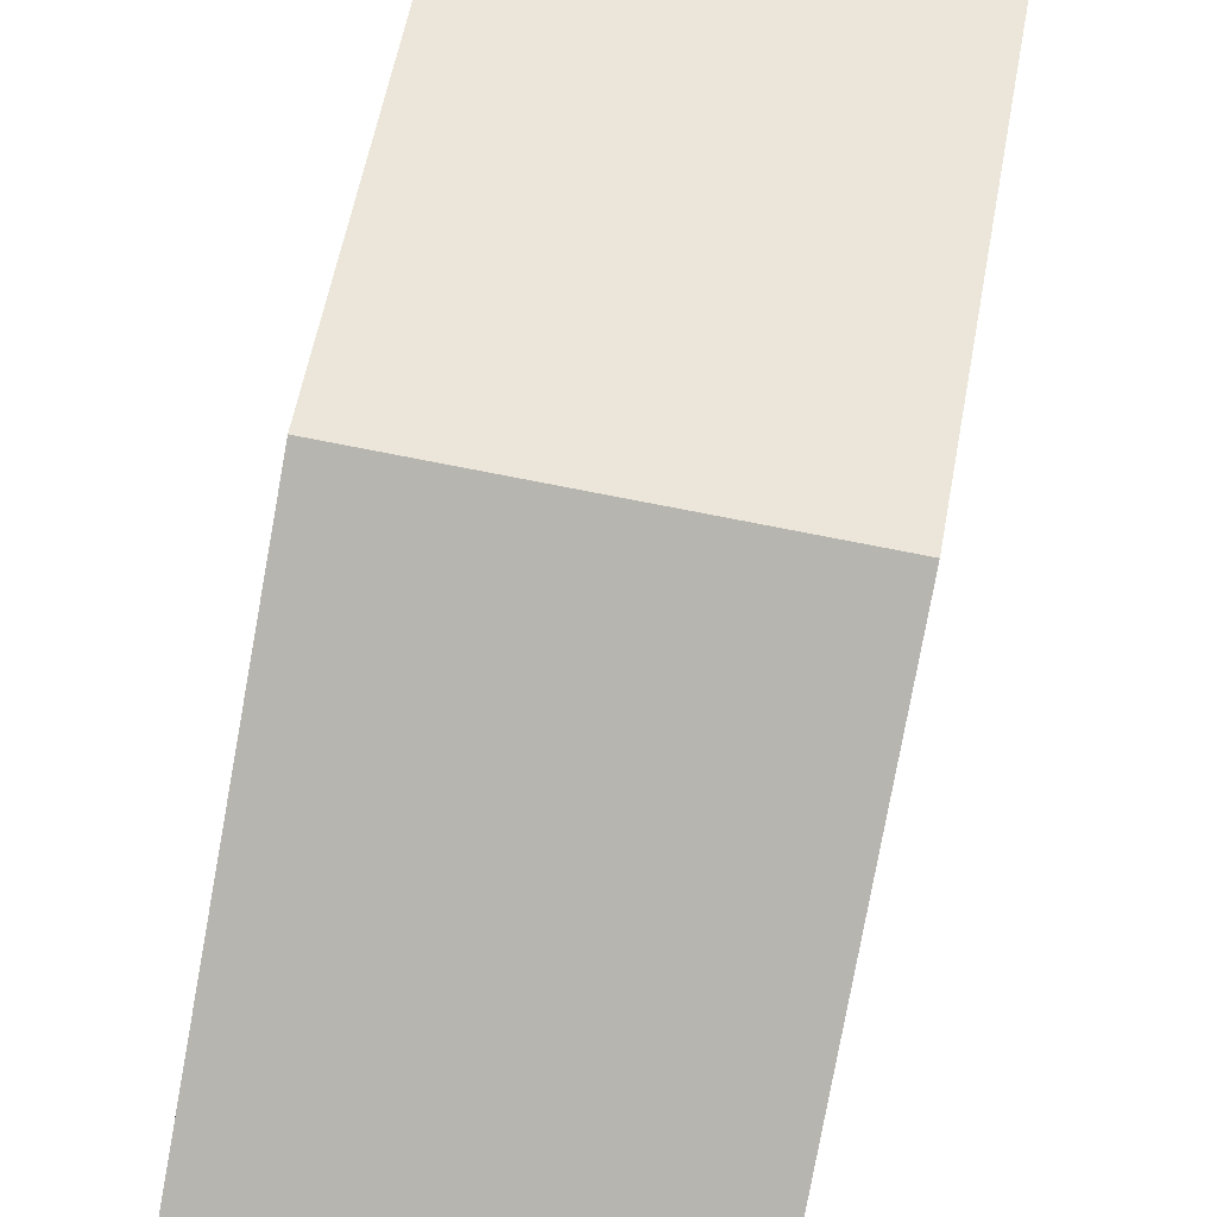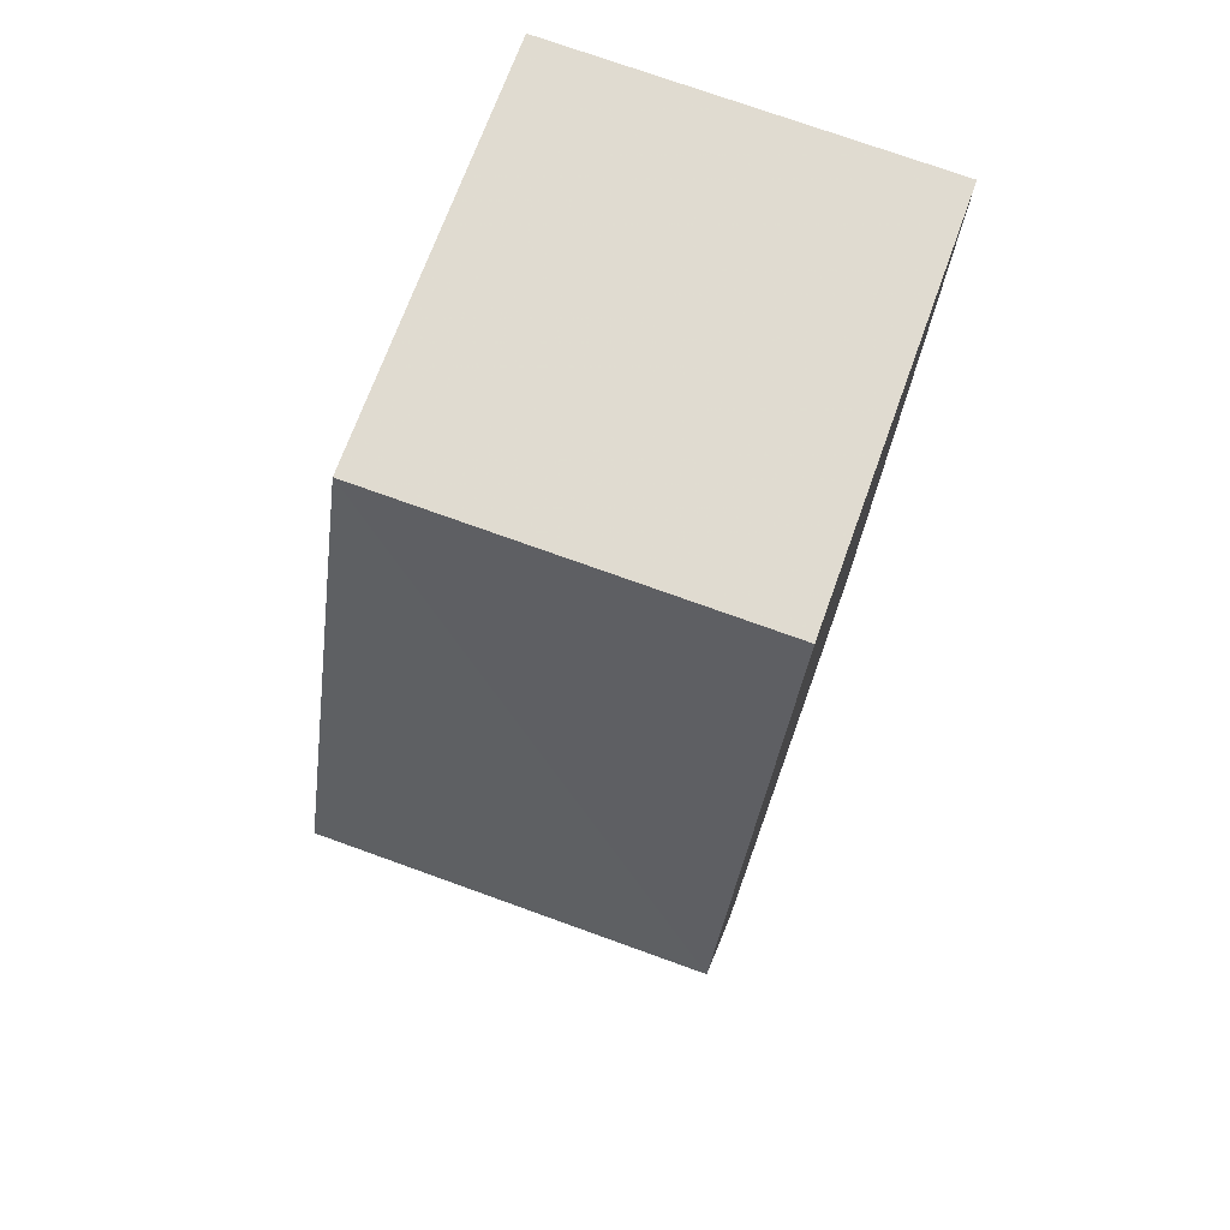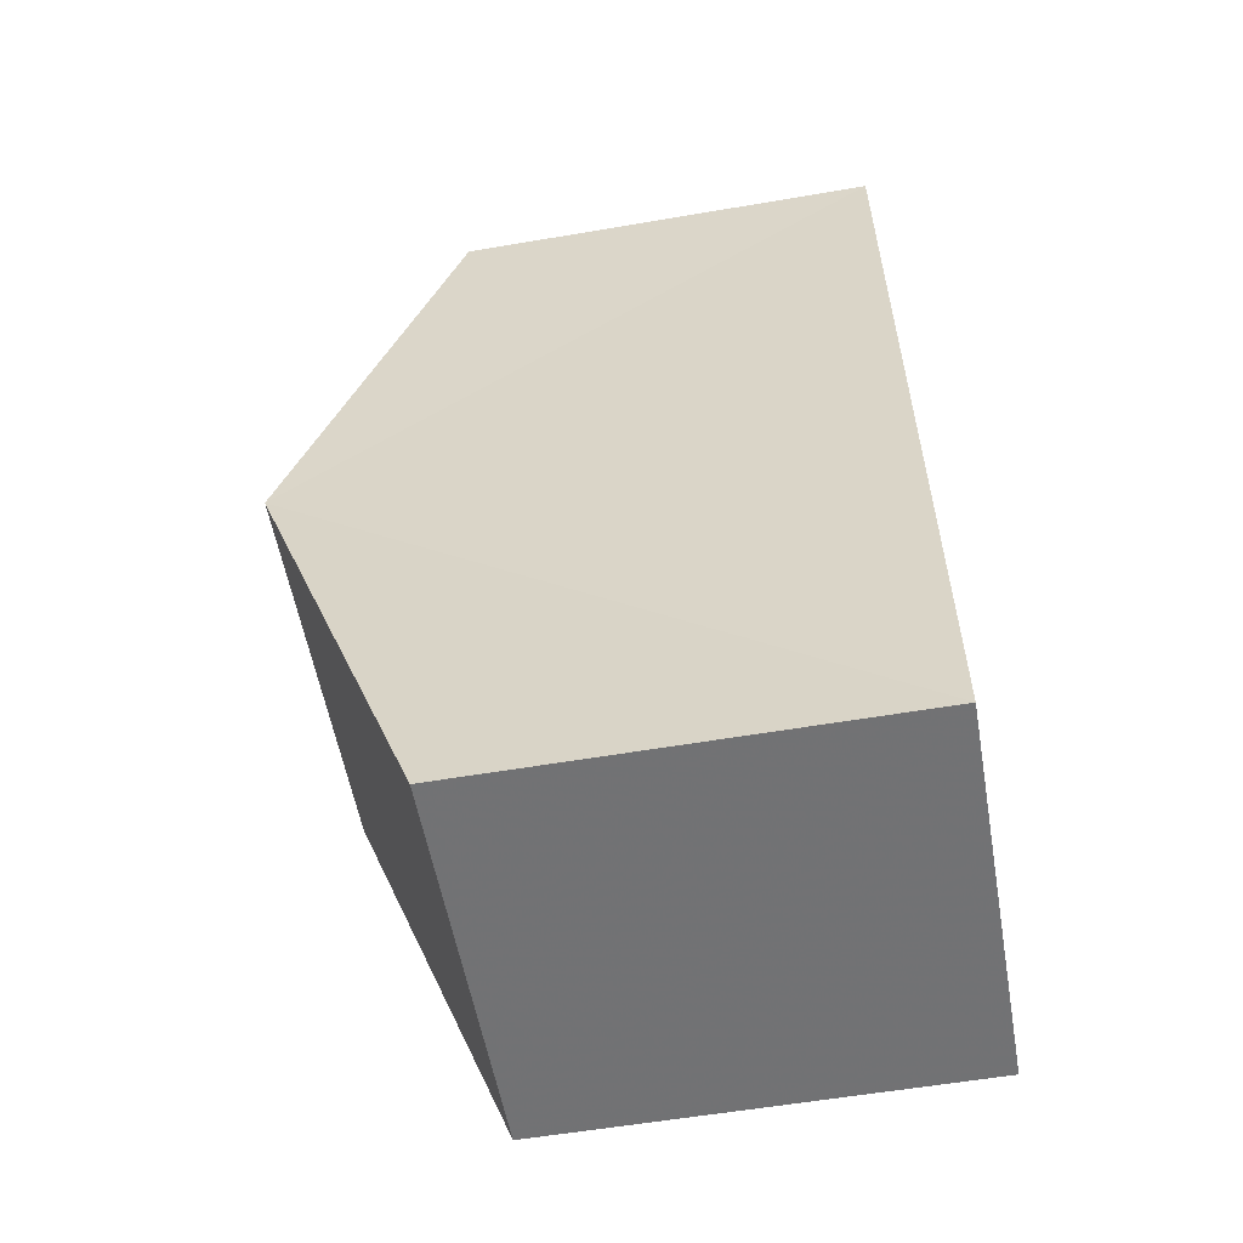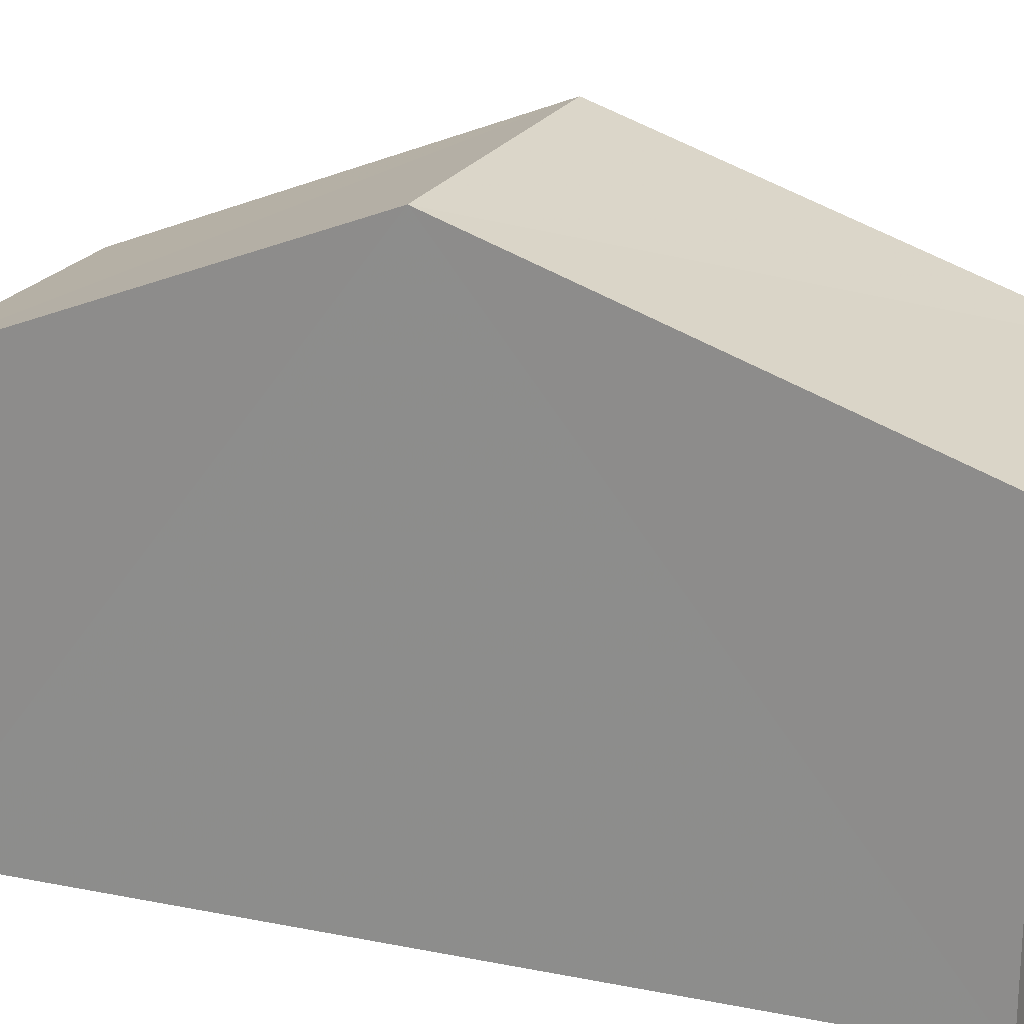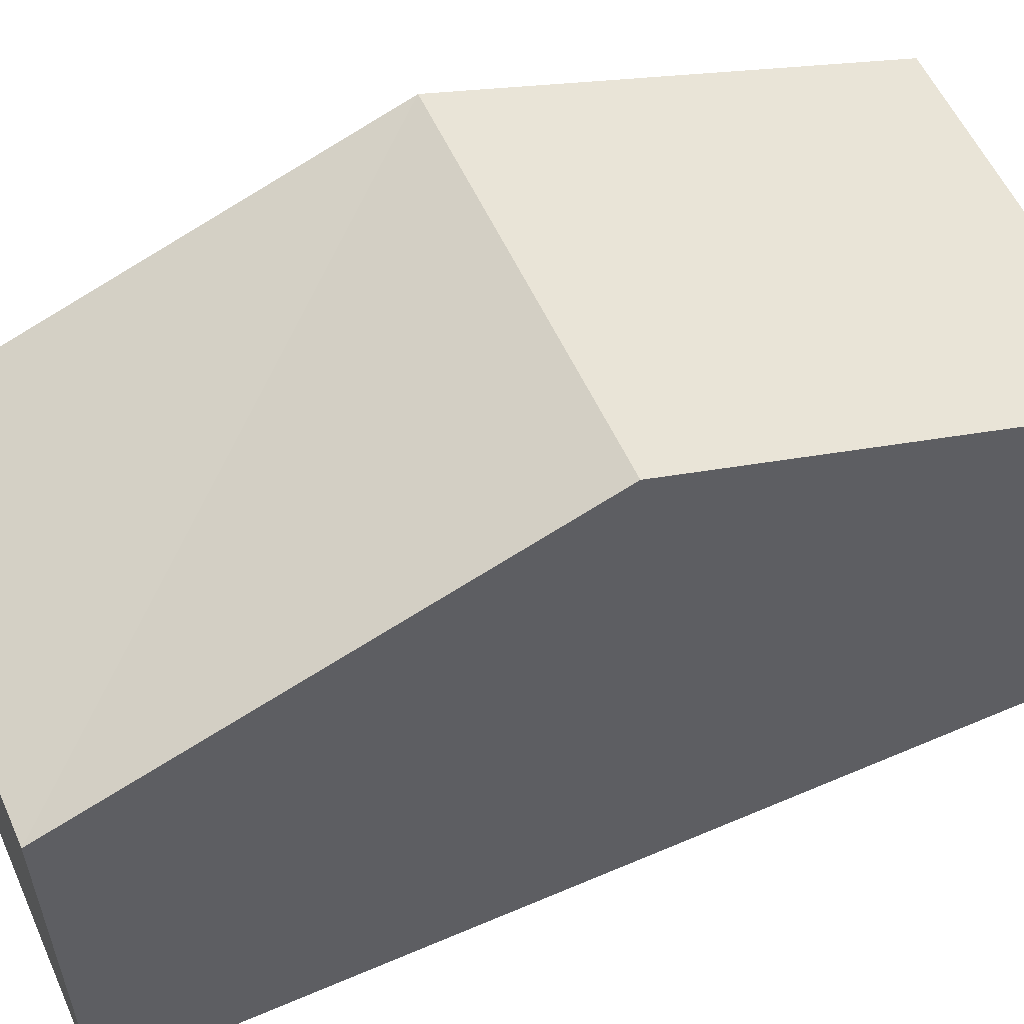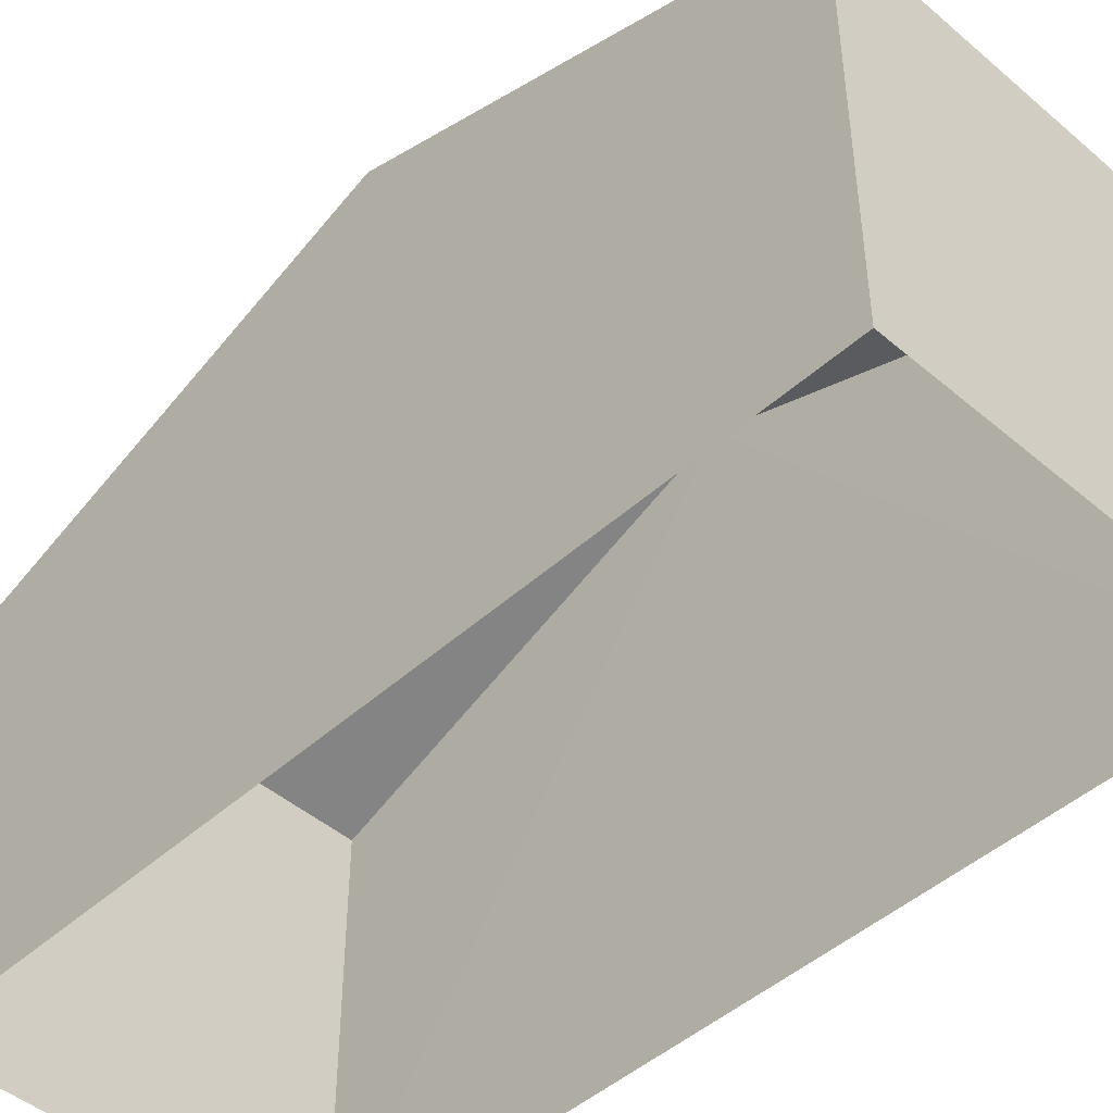
<metadata>
{"format":"obj","ext":"obj","renderer":"f3d","projection":"perspective","resolution":1024,"background":"white","views":[{"elev":78.9,"azim":-170.3,"up":"+Z"},{"elev":69.5,"azim":19.8,"up":"+Y"},{"elev":-57.1,"azim":100.0,"up":"+Y"},{"elev":20.2,"azim":108.4,"up":"+Z"},{"elev":56.7,"azim":-115.8,"up":"+Z"},{"elev":-46.1,"azim":134.5,"up":"+Z"}]}
</metadata>
<code>
v -3.733e+05 -1.041e+05 26.96
v -3.733e+05 -1.041e+05 26.96
v -3.733e+05 -1.041e+05 26.96
v -3.733e+05 -1.041e+05 26.96
v -3.733e+05 -1.041e+05 32.49
v -3.733e+05 -1.041e+05 30.93
v -3.733e+05 -1.041e+05 32.49
v -3.733e+05 -1.041e+05 30.93
v -3.733e+05 -1.041e+05 30.93
v -3.733e+05 -1.041e+05 30.93
f 1 2 3
f 4 1 3
f 5 6 7
f 5 8 6
f 7 9 5
f 7 10 9
f 9 3 5
f 3 2 5
f 2 8 5
f 8 2 1
f 6 8 1
f 10 4 3
f 9 10 3
f 6 1 7
f 1 4 7
f 4 10 7

</code>
